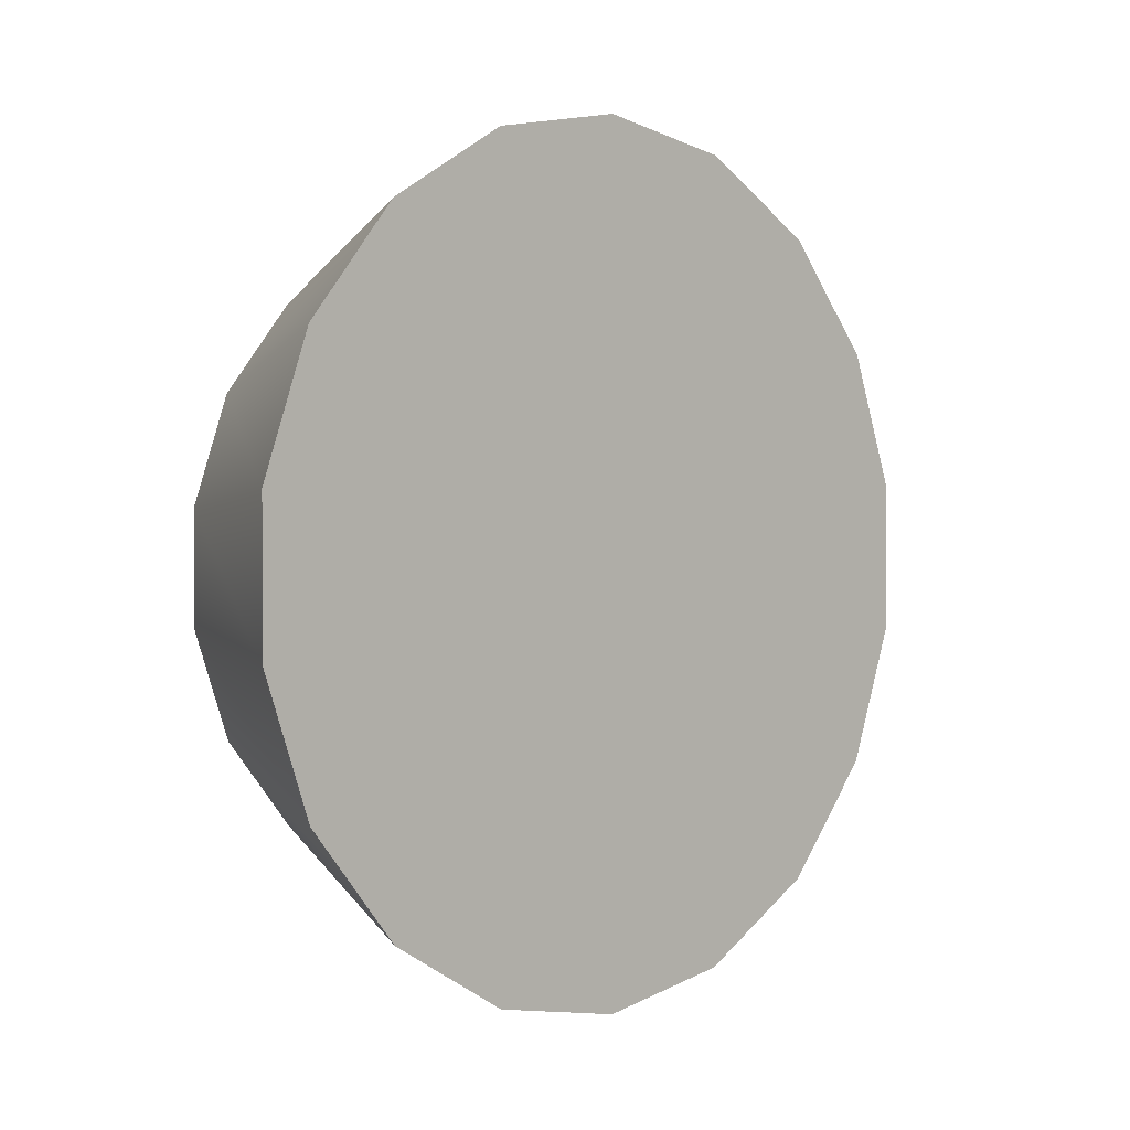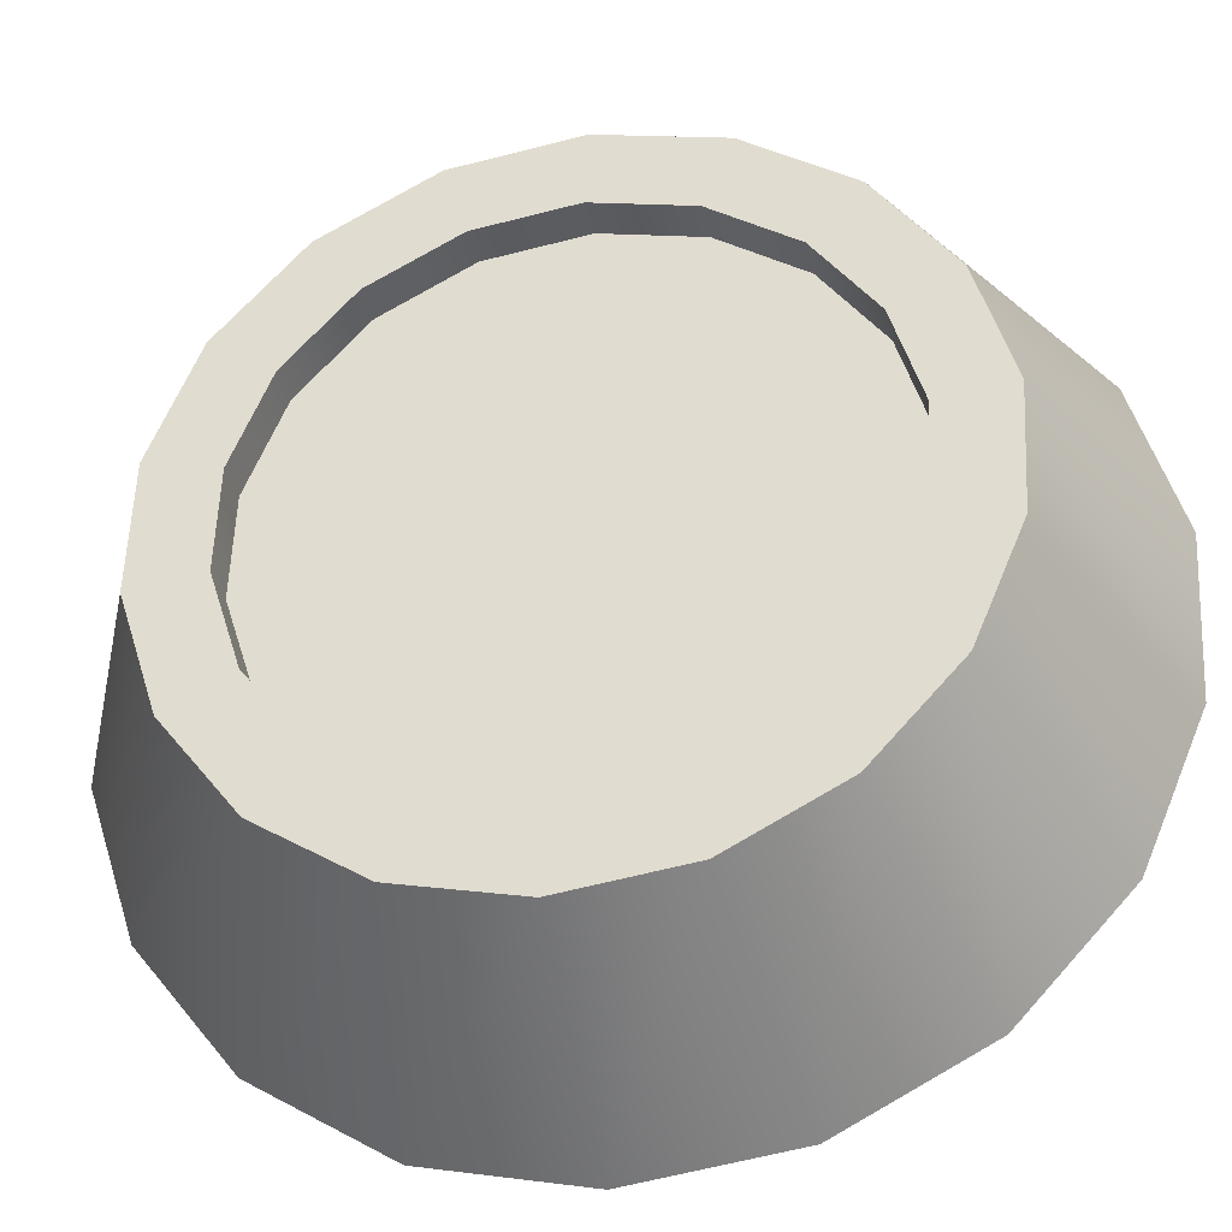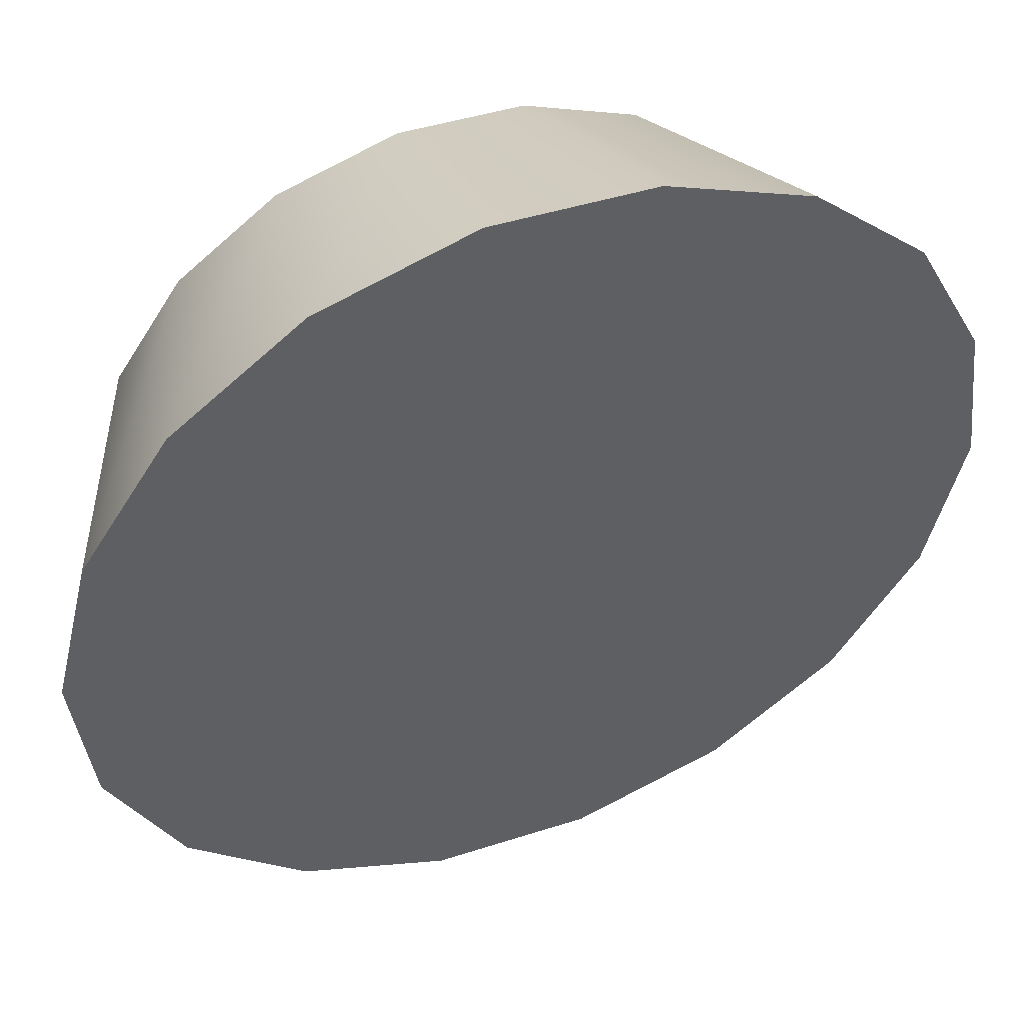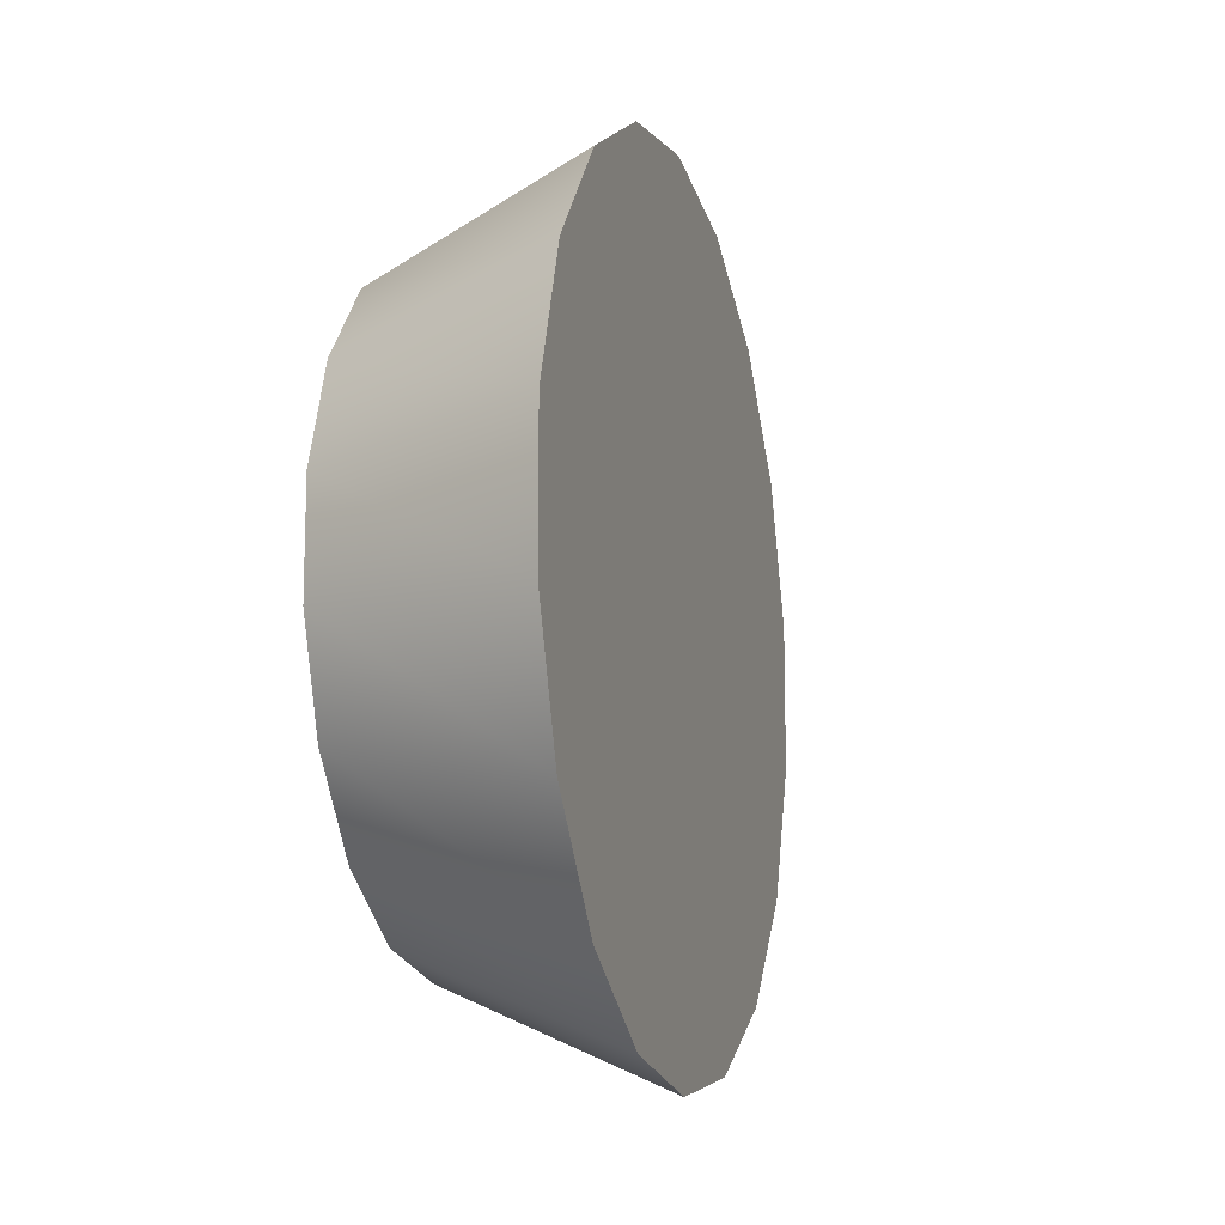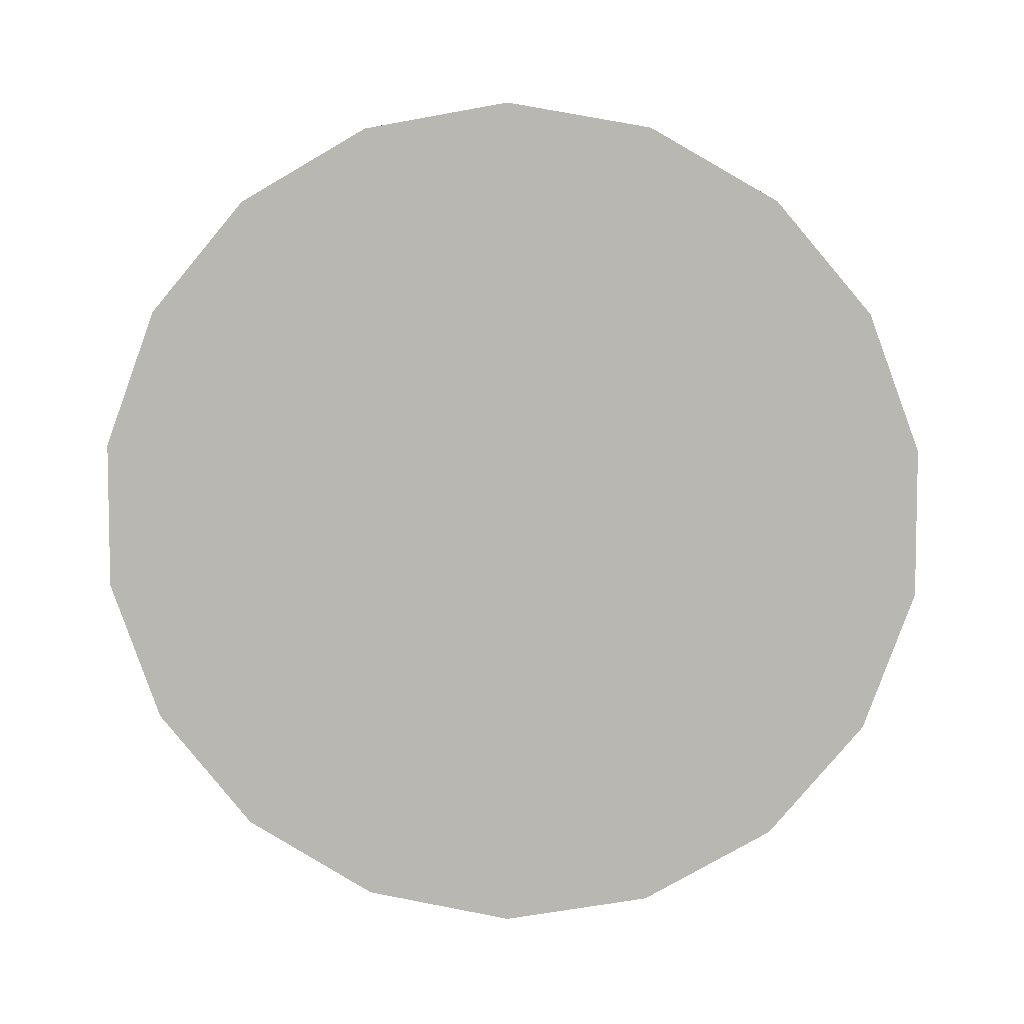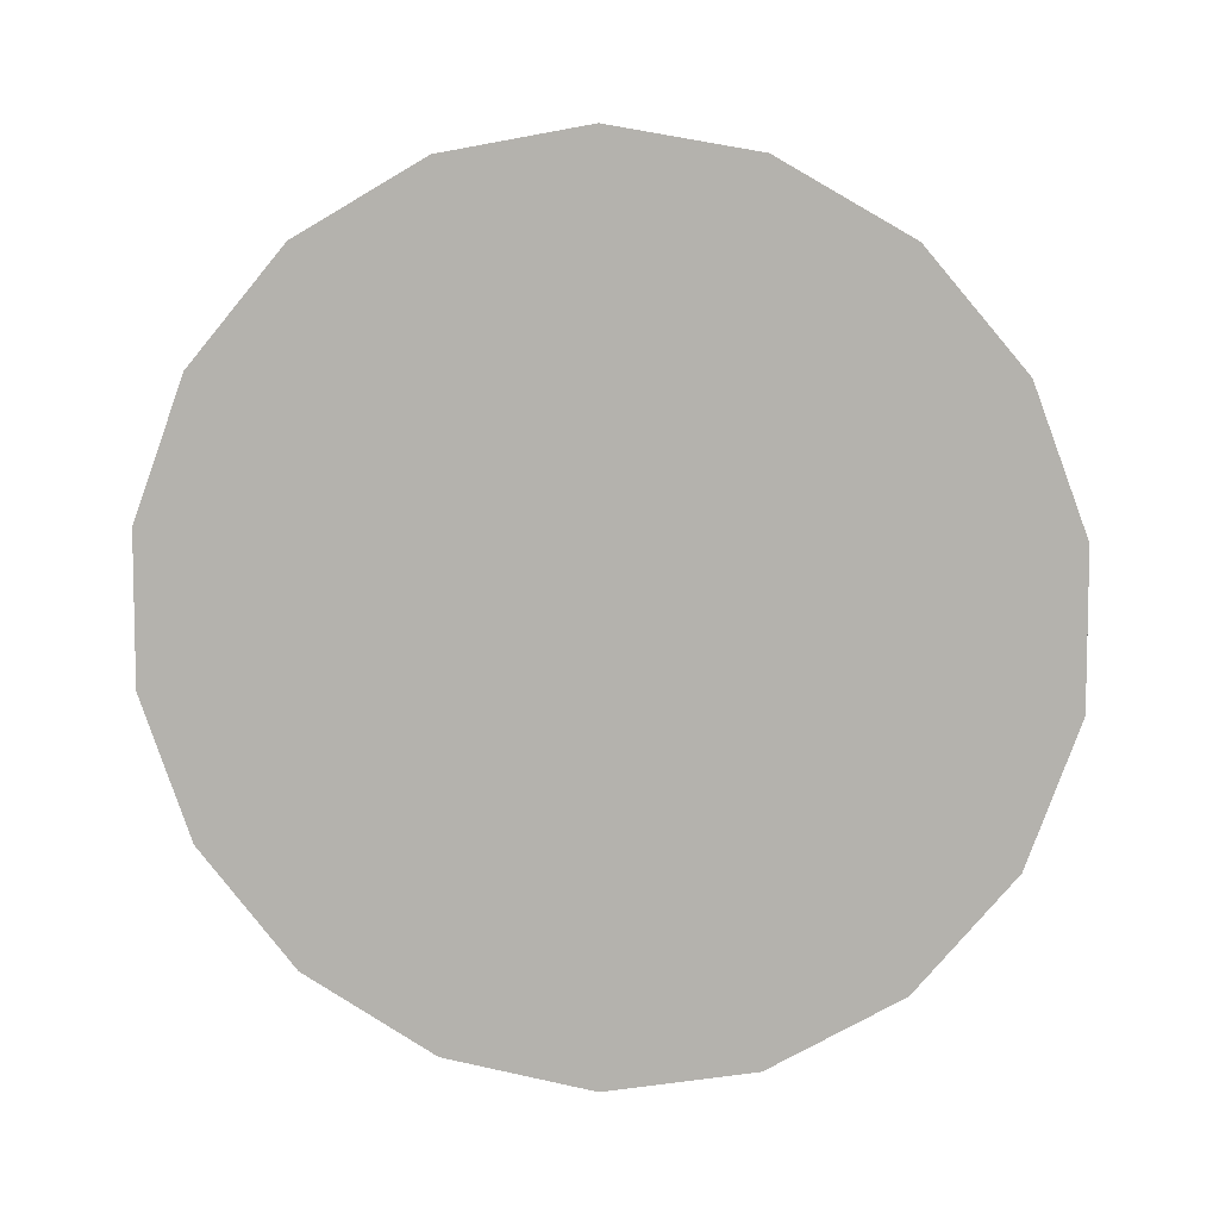
<metadata>
{"format":"obj","ext":"obj","renderer":"f3d","projection":"perspective","resolution":1024,"background":"white","views":[{"elev":1.7,"azim":-0.1,"up":"+Z"},{"elev":12.3,"azim":-72.4,"up":"+Y"},{"elev":0.5,"azim":58.4,"up":"+Y"},{"elev":-13.2,"azim":-29.0,"up":"+Z"},{"elev":7.0,"azim":49.4,"up":"+Z"},{"elev":8.1,"azim":53.5,"up":"+Z"}]}
</metadata>
<code>
o Roof_VentL_Cylinder.000
v -1.232 3.56 -0.7163
v -1.502 3.83 -0.5448
v -1.405 3.387 -0.673
v -1.633 3.698 -0.5119
v -1.558 3.235 -0.5486
v -1.749 3.582 -0.4172
v -1.671 3.122 -0.3579
v -1.835 3.496 -0.2721
v -1.731 3.061 -0.124
v -1.881 3.45 -0.0942
v -1.731 3.061 0.125
v -1.881 3.45 0.09517
v -1.671 3.122 0.3589
v -1.835 3.496 0.2731
v -1.558 3.235 0.5495
v -1.749 3.582 0.4182
v -1.405 3.387 0.674
v -1.633 3.698 0.5129
v -1.232 3.56 0.7172
v -1.502 3.83 0.5458
v -1.059 3.734 0.674
v -1.37 3.962 0.5129
v -0.9061 3.886 0.5495
v -1.254 4.078 0.4182
v -0.7929 3.999 0.3589
v -1.168 4.164 0.2731
v -0.7327 4.06 0.125
v -1.122 4.21 0.09517
v -0.7327 4.06 -0.124
v -1.122 4.21 -0.0942
v -0.7929 3.999 -0.3579
v -1.168 4.164 -0.2721
v -0.9061 3.886 -0.5486
v -1.254 4.078 -0.4172
v -1.059 3.734 -0.673
v -1.37 3.962 -0.5119
v -1.606 3.725 -0.4072
v -1.502 3.83 -0.4333
v -1.699 3.633 -0.3318
v -1.767 3.564 -0.2164
v -1.804 3.528 -0.07484
v -1.804 3.528 0.07582
v -1.767 3.564 0.2174
v -1.699 3.633 0.3328
v -1.606 3.725 0.4081
v -1.502 3.83 0.4343
v -1.397 3.935 0.4081
v -1.304 4.027 0.3328
v -1.236 4.096 0.2174
v -1.199 4.132 0.07582
v -1.199 4.132 -0.07484
v -1.236 4.096 -0.2164
v -1.304 4.027 -0.3318
v -1.397 3.935 -0.4072
v -1.354 3.893 -0.4072
v -1.262 3.985 -0.3318
v -1.193 4.053 -0.2164
v -1.157 4.09 -0.07484
v -1.157 4.09 0.07582
v -1.193 4.053 0.2174
v -1.262 3.985 0.3328
v -1.354 3.893 0.4081
v -1.459 3.788 0.4343
v -1.564 3.683 0.4081
v -1.656 3.591 0.3328
v -1.725 3.522 0.2174
v -1.761 3.486 0.07582
v -1.761 3.486 -0.07484
v -1.725 3.522 -0.2164
v -1.656 3.591 -0.3318
v -1.459 3.788 -0.4333
v -1.564 3.683 -0.4072
f 1 3 4 2
f 3 5 6 4
f 5 7 8 6
f 7 9 10 8
f 9 11 12 10
f 11 13 14 12
f 13 15 16 14
f 15 17 18 16
f 17 19 20 18
f 19 21 22 20
f 21 23 24 22
f 23 25 26 24
f 25 27 28 26
f 27 29 30 28
f 29 31 32 30
f 31 33 34 32
f 14 43 42 12
f 33 35 36 34
f 35 1 2 36
f 1 35 33 31 29 27 25 23 21 19 17 15 13 11 9 7 5 3
f 46 63 64 45
f 24 48 47 22
f 34 53 52 32
f 10 41 40 8
f 20 46 45 18
f 30 51 50 28
f 6 39 37 4
f 16 44 43 14
f 26 49 48 24
f 36 54 53 34
f 12 42 41 10
f 22 47 46 20
f 32 52 51 30
f 8 40 39 6
f 18 45 44 16
f 4 37 38 2
f 28 50 49 26
f 2 38 54 36
f 53 56 57 52
f 37 72 71 38
f 45 64 65 44
f 52 57 58 51
f 44 65 66 43
f 51 58 59 50
f 43 66 67 42
f 50 59 60 49
f 42 67 68 41
f 49 60 61 48
f 41 68 69 40
f 48 61 62 47
f 38 71 55 54
f 40 69 70 39
f 47 62 63 46
f 54 55 56 53
f 39 70 72 37
f 71 72 70 69 68 67 66 65 64 63 62 61 60 59 58 57 56 55

</code>
